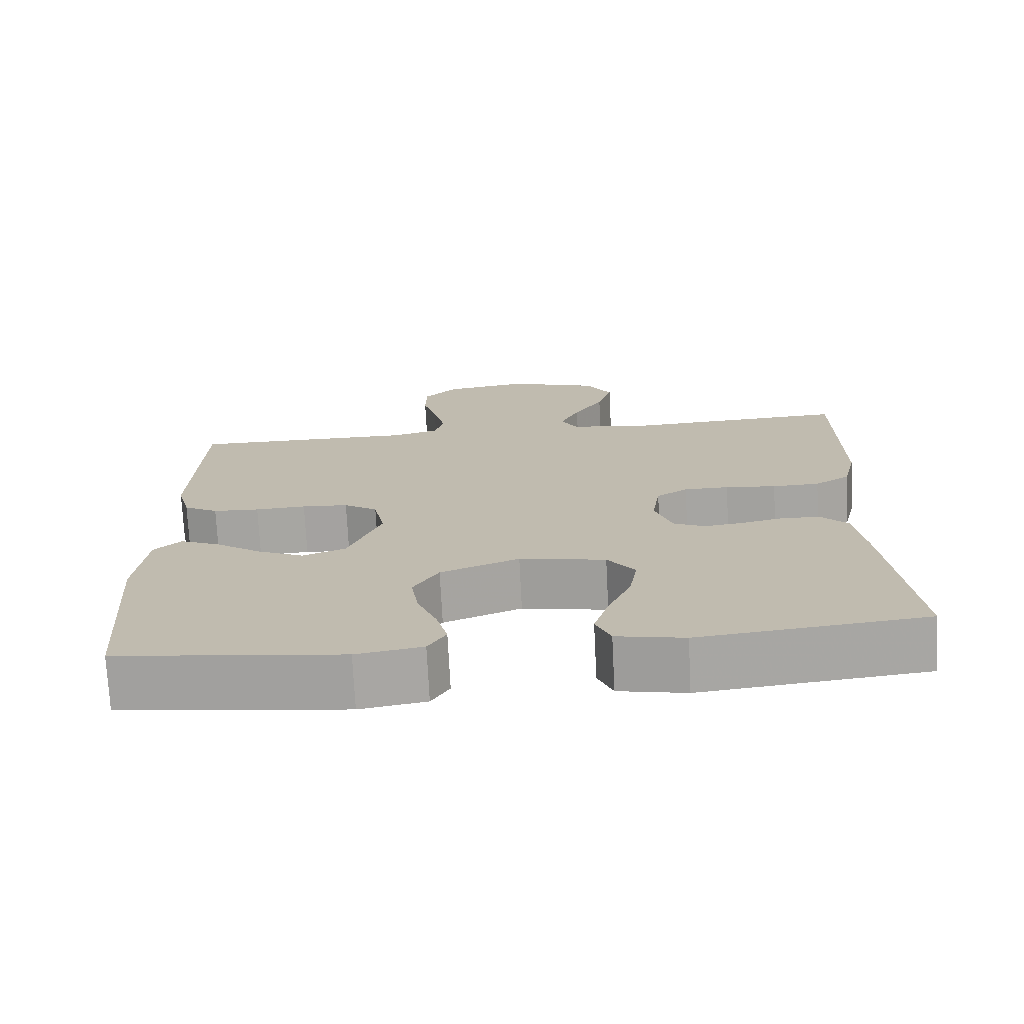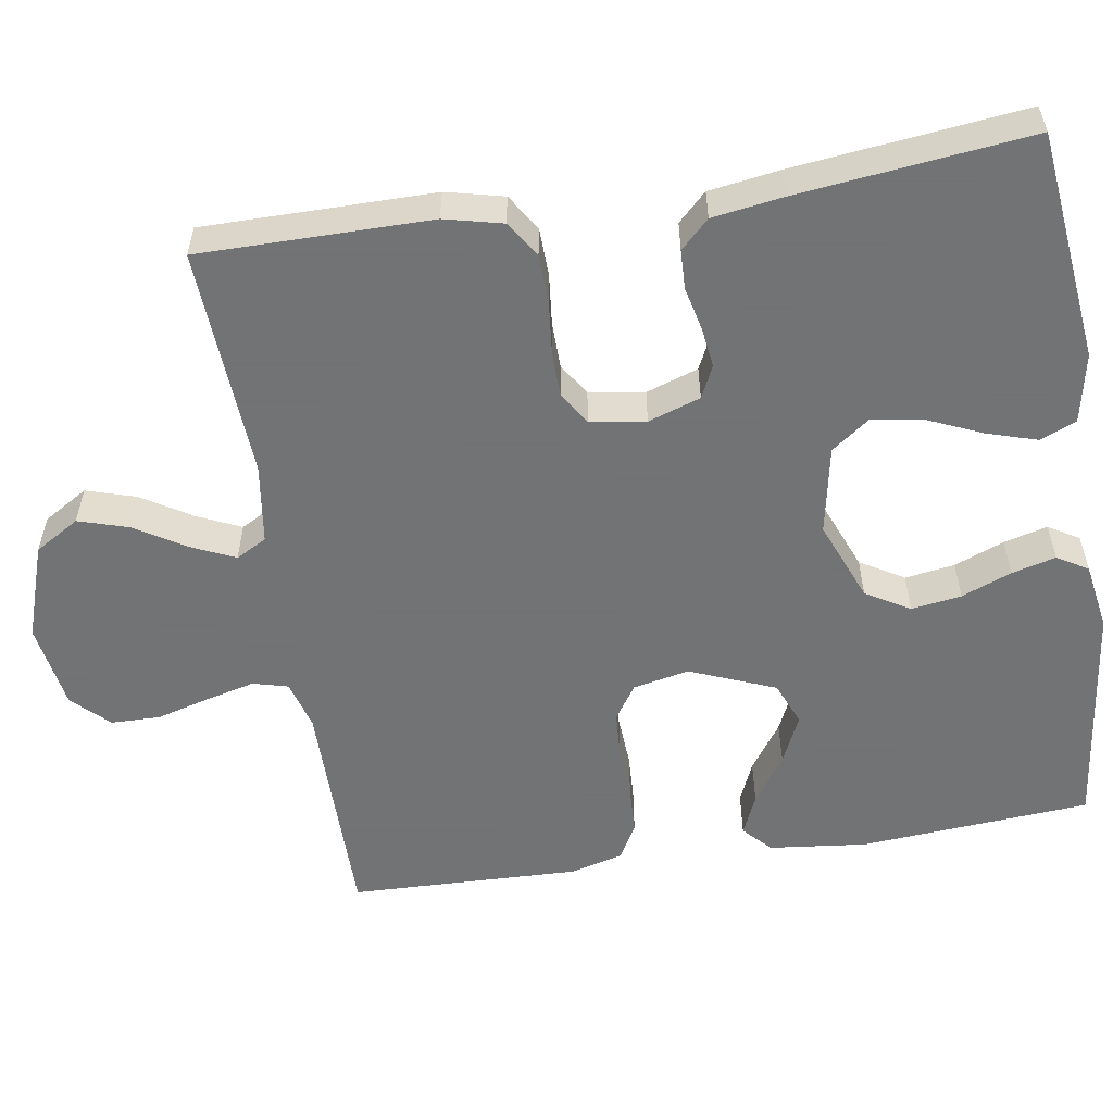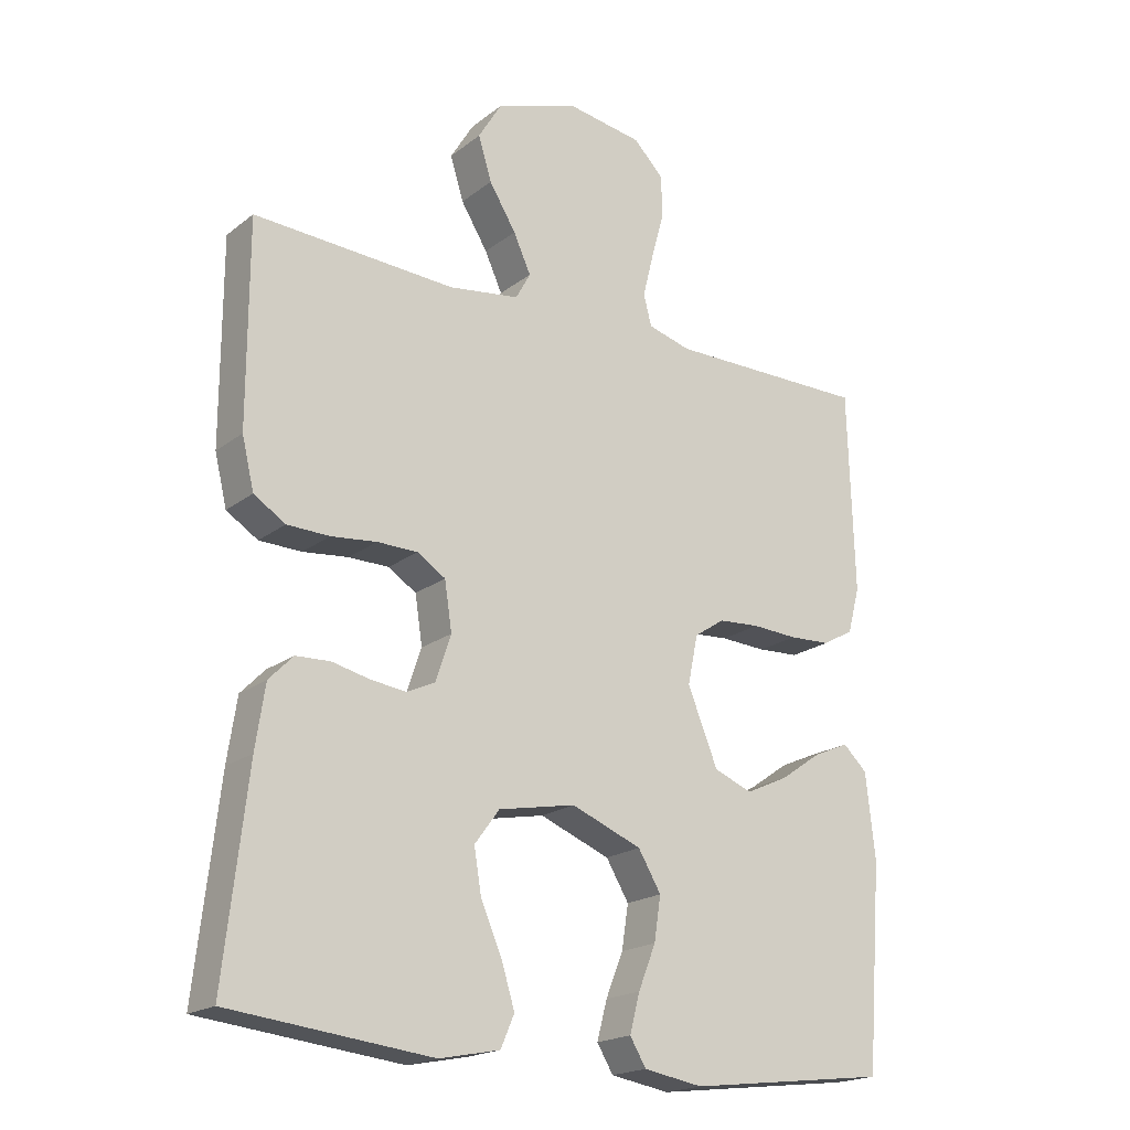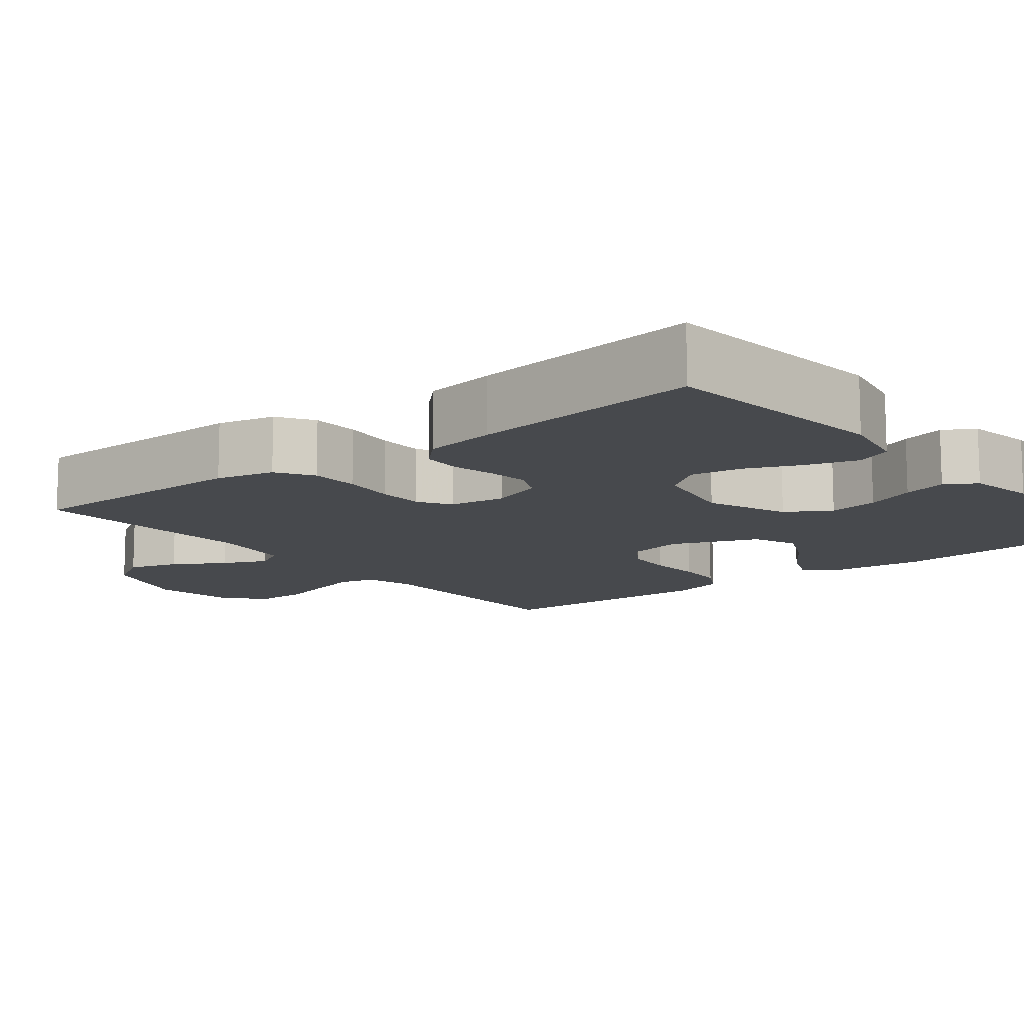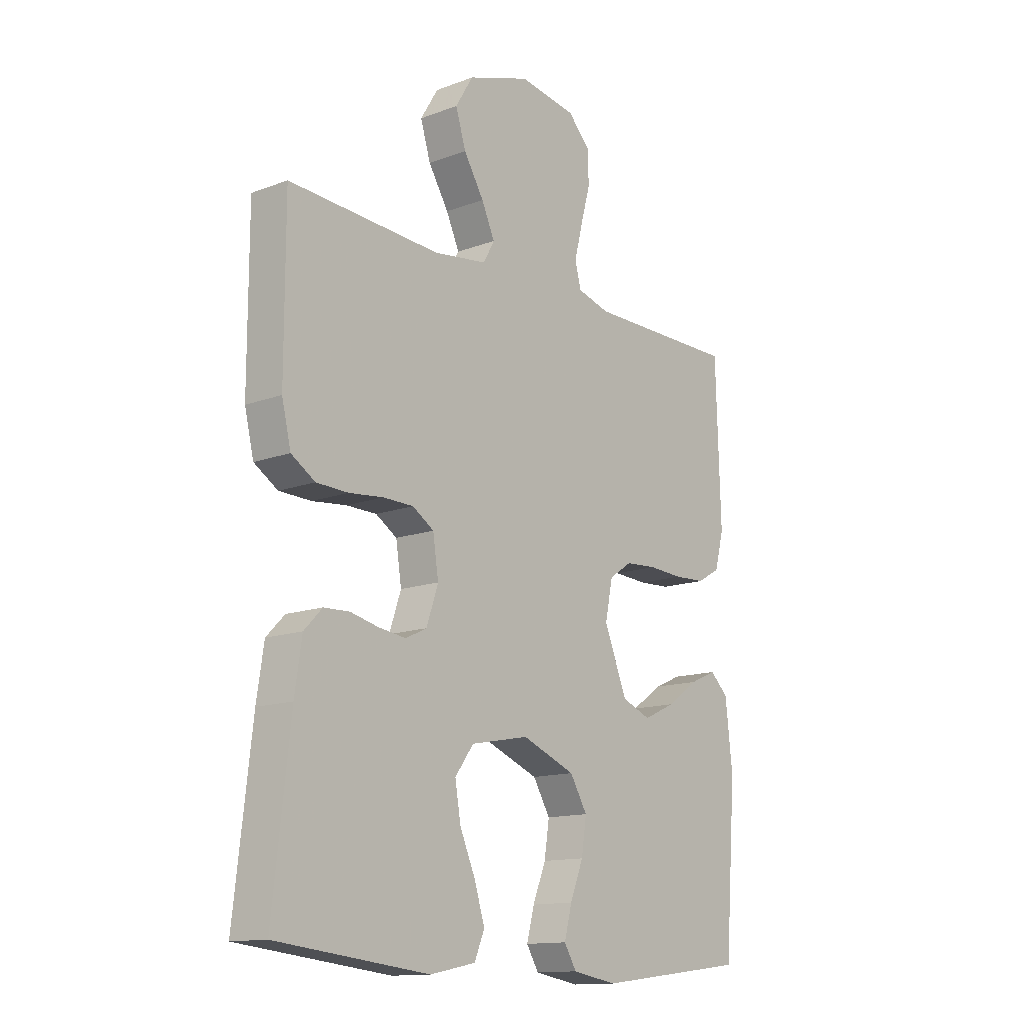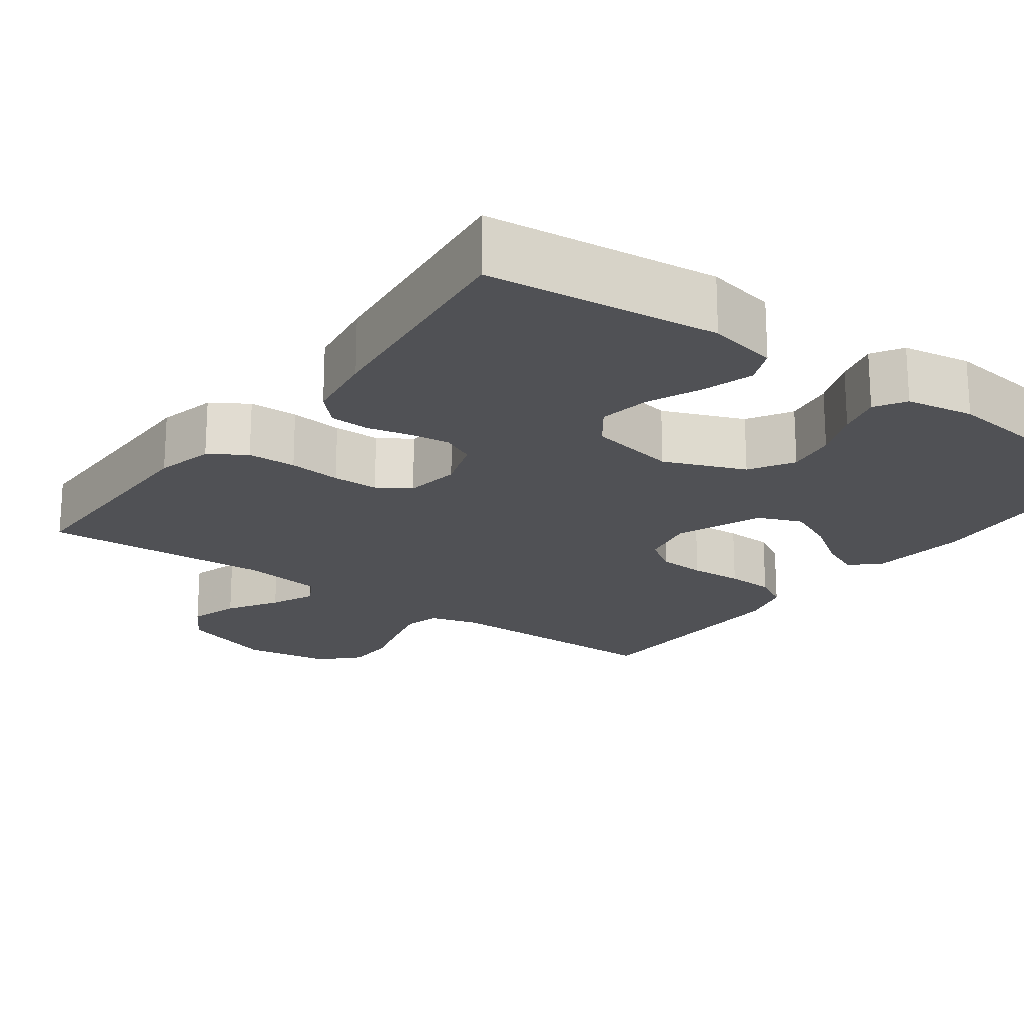
<metadata>
{"format":"obj","ext":"obj","renderer":"f3d","projection":"perspective","resolution":1024,"background":"white","views":[{"elev":-73.5,"azim":2.9,"up":"+Z"},{"elev":-55.7,"azim":99.0,"up":"+Y"},{"elev":-19.5,"azim":144.3,"up":"+Z"},{"elev":-12.0,"azim":128.6,"up":"+Y"},{"elev":-13.8,"azim":129.8,"up":"+Z"},{"elev":-20.2,"azim":143.8,"up":"+Y"}]}
</metadata>
<code>
v 0.5 0.07 -0.5
v 0.2 0.07 -0.534
v 0.11 0.07 -0.516
v 0.09 0.07 -0.469
v 0.11 0.07 -0.404
v 0.141 0.07 -0.333
v 0.152 0.07 -0.267
v 0.115 0.07 -0.217
v 0 0.07 -0.195
v -0.105 0.07 -0.237
v -0.139 0.07 -0.294
v -0.129 0.07 -0.359
v -0.103 0.07 -0.424
v -0.088 0.07 -0.481
v -0.112 0.07 -0.521
v -0.2 0.07 -0.536
v -0.5 0.07 -0.5
v -0.523 0.07 -0.2
v -0.509 0.07 -0.073
v -0.473 0.07 -0.039
v -0.42 0.07 -0.062
v -0.358 0.07 -0.105
v -0.295 0.07 -0.134
v -0.238 0.07 -0.111
v -0.193 0.07 0
v -0.208 0.07 0.073
v -0.253 0.07 0.103
v -0.315 0.07 0.107
v -0.383 0.07 0.103
v -0.445 0.07 0.106
v -0.491 0.07 0.132
v -0.509 0.07 0.2
v -0.5 0.07 0.5
v -0.2 0.07 0.5
v -0.136 0.07 0.518
v -0.124 0.07 0.564
v -0.14 0.07 0.628
v -0.159 0.07 0.697
v -0.158 0.07 0.761
v -0.113 0.07 0.807
v 0 0.07 0.825
v 0.124 0.07 0.783
v 0.159 0.07 0.725
v 0.139 0.07 0.66
v 0.099 0.07 0.595
v 0.073 0.07 0.538
v 0.095 0.07 0.498
v 0.2 0.07 0.483
v 0.5 0.07 0.5
v 0.5 0.07 0.2
v 0.482 0.07 0.125
v 0.435 0.07 0.095
v 0.372 0.07 0.093
v 0.304 0.07 0.1
v 0.244 0.07 0.099
v 0.202 0.07 0.072
v 0.191 0.07 0
v 0.214 0.07 -0.068
v 0.256 0.07 -0.088
v 0.309 0.07 -0.081
v 0.365 0.07 -0.068
v 0.416 0.07 -0.07
v 0.452 0.07 -0.107
v 0.466 0.07 -0.2
v 0.5 0 -0.5
v 0.2 0 -0.534
v 0.11 0 -0.516
v 0.09 0 -0.469
v 0.11 0 -0.404
v 0.141 0 -0.333
v 0.152 0 -0.267
v 0.115 0 -0.217
v 0 0 -0.195
v -0.105 0 -0.237
v -0.139 0 -0.294
v -0.129 0 -0.359
v -0.103 0 -0.424
v -0.088 0 -0.481
v -0.112 0 -0.521
v -0.2 0 -0.536
v -0.5 0 -0.5
v -0.523 0 -0.2
v -0.509 0 -0.073
v -0.473 0 -0.039
v -0.42 0 -0.062
v -0.358 0 -0.105
v -0.295 0 -0.134
v -0.238 0 -0.111
v -0.193 0 0
v -0.208 0 0.073
v -0.253 0 0.103
v -0.315 0 0.107
v -0.383 0 0.103
v -0.445 0 0.106
v -0.491 0 0.132
v -0.509 0 0.2
v -0.5 0 0.5
v -0.2 0 0.5
v -0.136 0 0.518
v -0.124 0 0.564
v -0.14 0 0.628
v -0.159 0 0.697
v -0.158 0 0.761
v -0.113 0 0.807
v 0 0 0.825
v 0.124 0 0.783
v 0.159 0 0.725
v 0.139 0 0.66
v 0.099 0 0.595
v 0.073 0 0.538
v 0.095 0 0.498
v 0.2 0 0.483
v 0.5 0 0.5
v 0.5 0 0.2
v 0.482 0 0.125
v 0.435 0 0.095
v 0.372 0 0.093
v 0.304 0 0.1
v 0.244 0 0.099
v 0.202 0 0.072
v 0.191 0 0
v 0.214 0 -0.068
v 0.256 0 -0.088
v 0.309 0 -0.081
v 0.365 0 -0.068
v 0.416 0 -0.07
v 0.452 0 -0.107
v 0.466 0 -0.2
f 60 61 62 63
f 59 60 63 64
f 58 59 64 1
f 51 52 53 54
f 51 54 55
f 48 49 50 51
f 47 48 51 55
f 46 47 55 56
f 42 43 44 45
f 42 45 46
f 41 42 46
f 40 41 46
f 37 38 39 40
f 36 37 40 46
f 35 36 46 56
f 31 32 33 34
f 28 29 30 31
f 27 28 31 34
f 26 27 34 35
f 19 20 21 22
f 19 22 23
f 18 19 23
f 17 18 23
f 16 17 23 24
f 12 13 14 15
f 11 12 15 16
f 3 4 5 6
f 1 2 3 6
f 58 1 6 7
f 57 58 7 8
f 56 57 8 9
f 25 26 35 56
f 25 56 9 10
f 11 16 24 25
f 10 11 25
f 127 126 125 124
f 128 127 124 123
f 65 128 123 122
f 118 117 116 115
f 119 118 115
f 115 114 113 112
f 119 115 112 111
f 120 119 111 110
f 109 108 107 106
f 110 109 106
f 110 106 105
f 110 105 104
f 104 103 102 101
f 110 104 101 100
f 120 110 100 99
f 98 97 96 95
f 95 94 93 92
f 98 95 92 91
f 99 98 91 90
f 86 85 84 83
f 87 86 83
f 87 83 82
f 87 82 81
f 88 87 81 80
f 79 78 77 76
f 80 79 76 75
f 70 69 68 67
f 70 67 66 65
f 71 70 65 122
f 72 71 122 121
f 73 72 121 120
f 120 99 90 89
f 74 73 120 89
f 89 88 80 75
f 89 75 74
f 1 65 66 2
f 2 66 67 3
f 3 67 68 4
f 4 68 69 5
f 5 69 70 6
f 6 70 71 7
f 7 71 72 8
f 8 72 73 9
f 9 73 74 10
f 10 74 75 11
f 11 75 76 12
f 12 76 77 13
f 13 77 78 14
f 14 78 79 15
f 15 79 80 16
f 16 80 81 17
f 17 81 82 18
f 18 82 83 19
f 19 83 84 20
f 20 84 85 21
f 21 85 86 22
f 22 86 87 23
f 23 87 88 24
f 24 88 89 25
f 25 89 90 26
f 26 90 91 27
f 27 91 92 28
f 28 92 93 29
f 29 93 94 30
f 30 94 95 31
f 31 95 96 32
f 32 96 97 33
f 33 97 98 34
f 34 98 99 35
f 35 99 100 36
f 36 100 101 37
f 37 101 102 38
f 38 102 103 39
f 39 103 104 40
f 40 104 105 41
f 41 105 106 42
f 42 106 107 43
f 43 107 108 44
f 44 108 109 45
f 45 109 110 46
f 46 110 111 47
f 47 111 112 48
f 48 112 113 49
f 49 113 114 50
f 50 114 115 51
f 51 115 116 52
f 52 116 117 53
f 53 117 118 54
f 54 118 119 55
f 55 119 120 56
f 56 120 121 57
f 57 121 122 58
f 58 122 123 59
f 59 123 124 60
f 60 124 125 61
f 61 125 126 62
f 62 126 127 63
f 63 127 128 64
f 64 128 65 1

</code>
